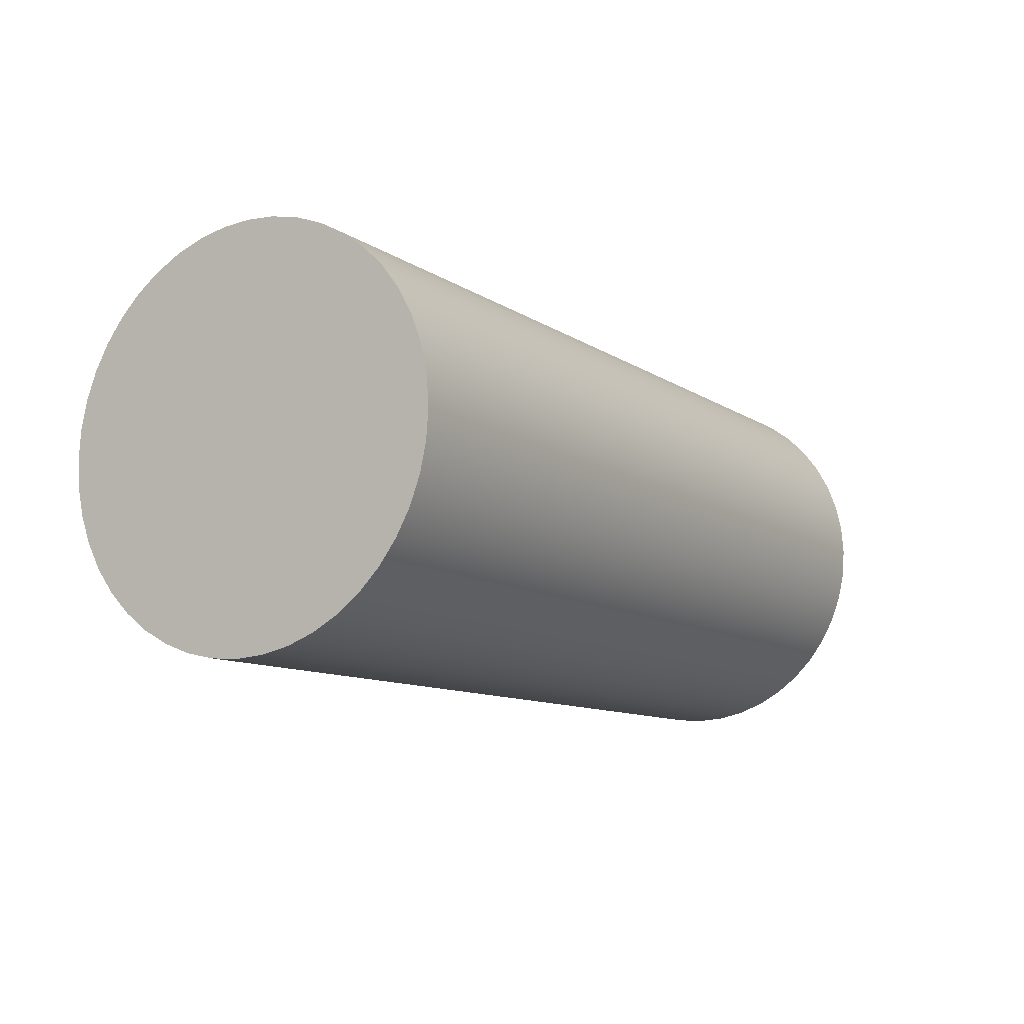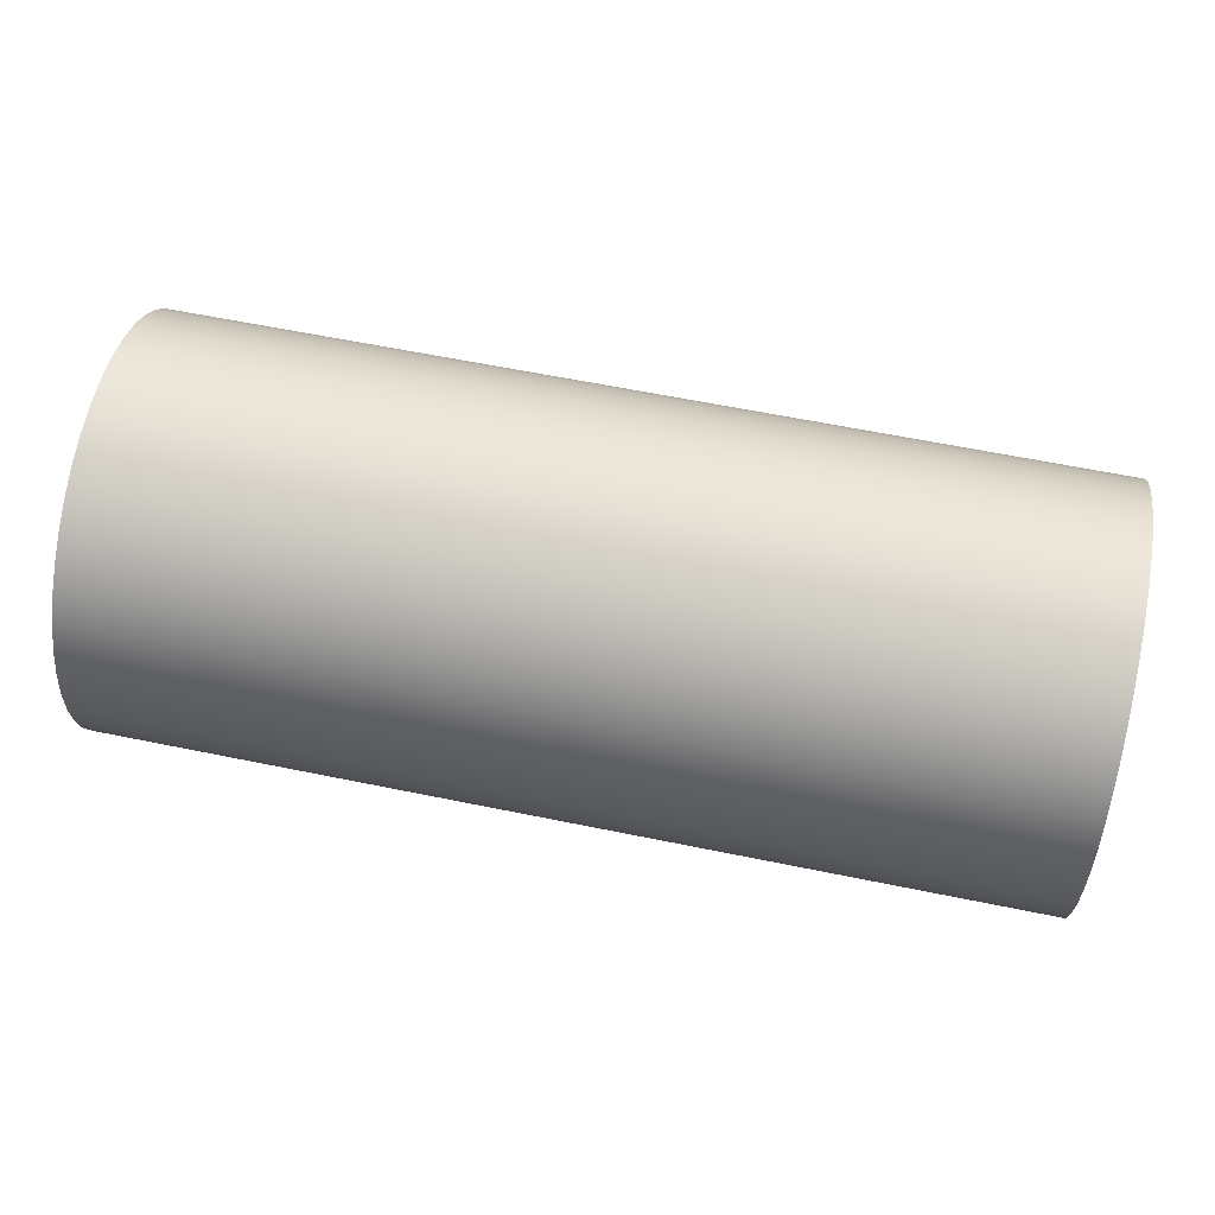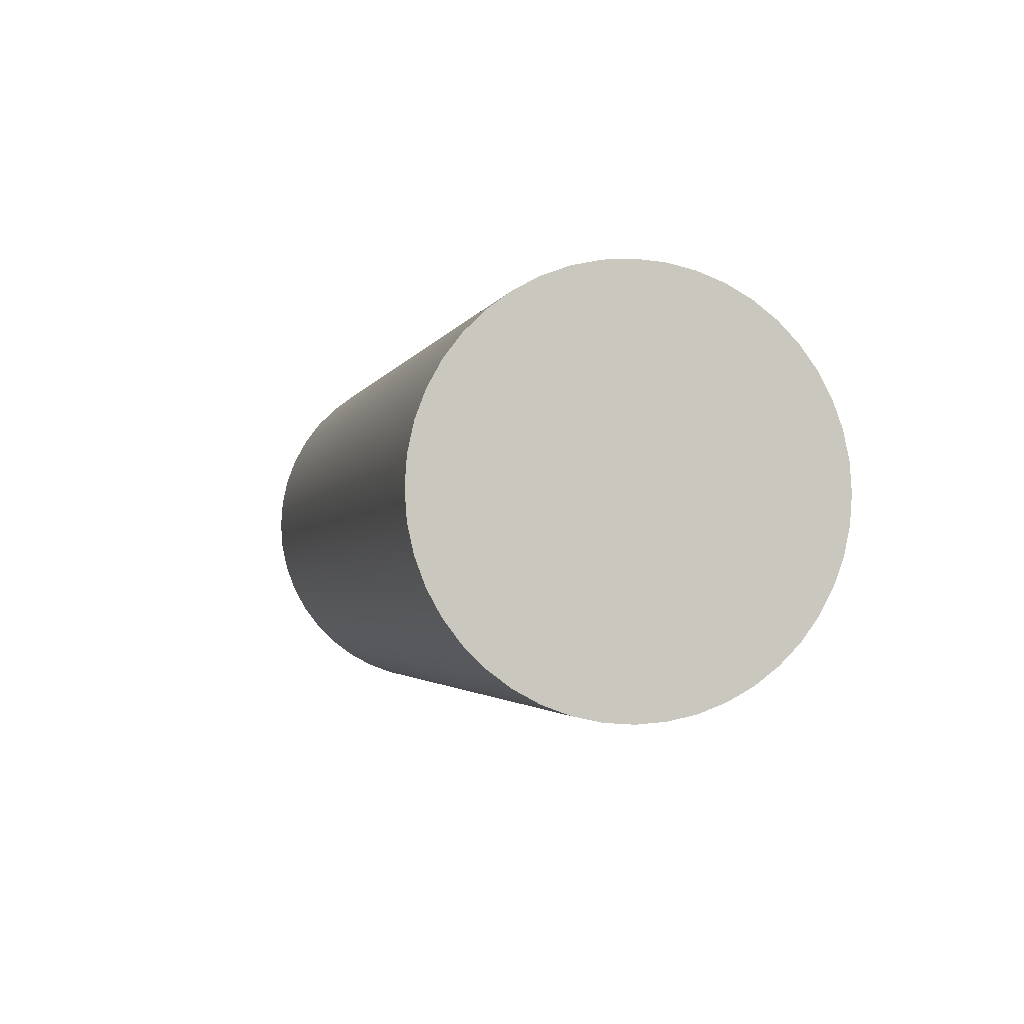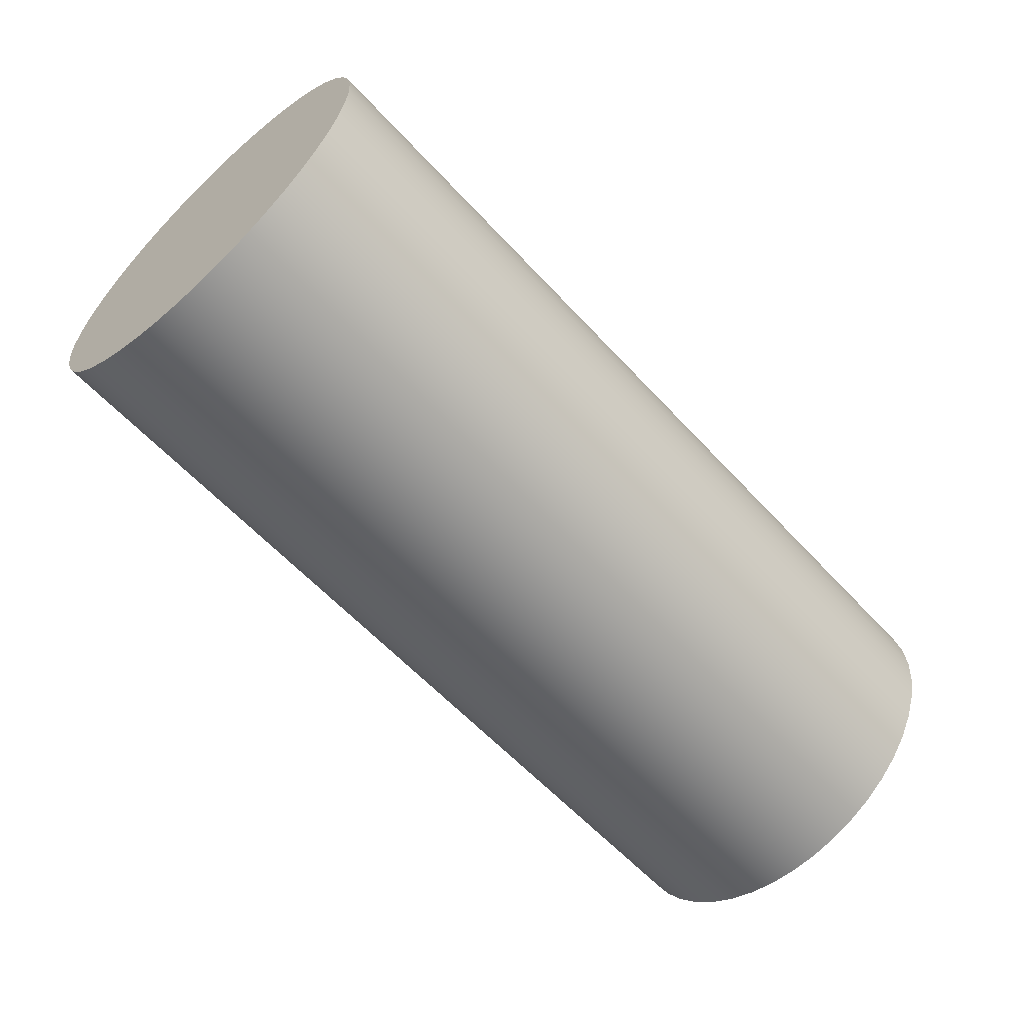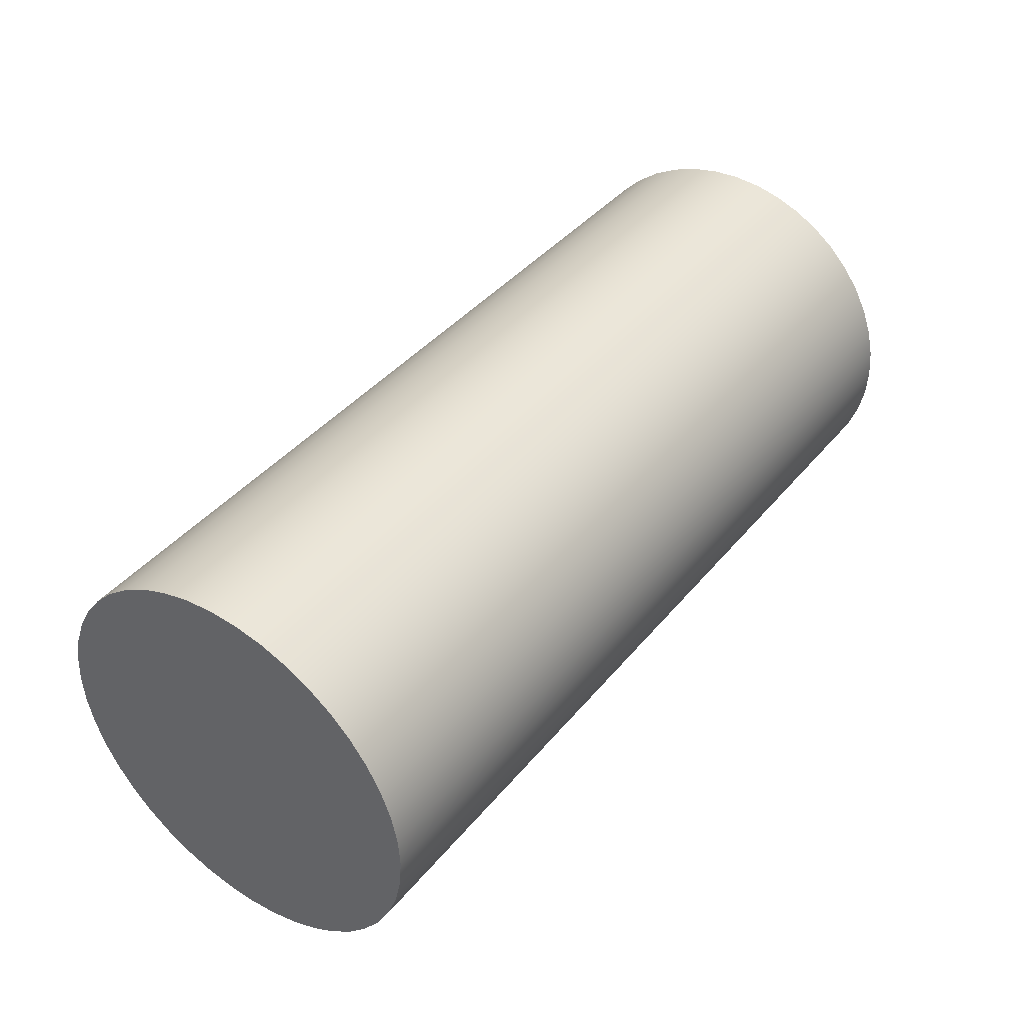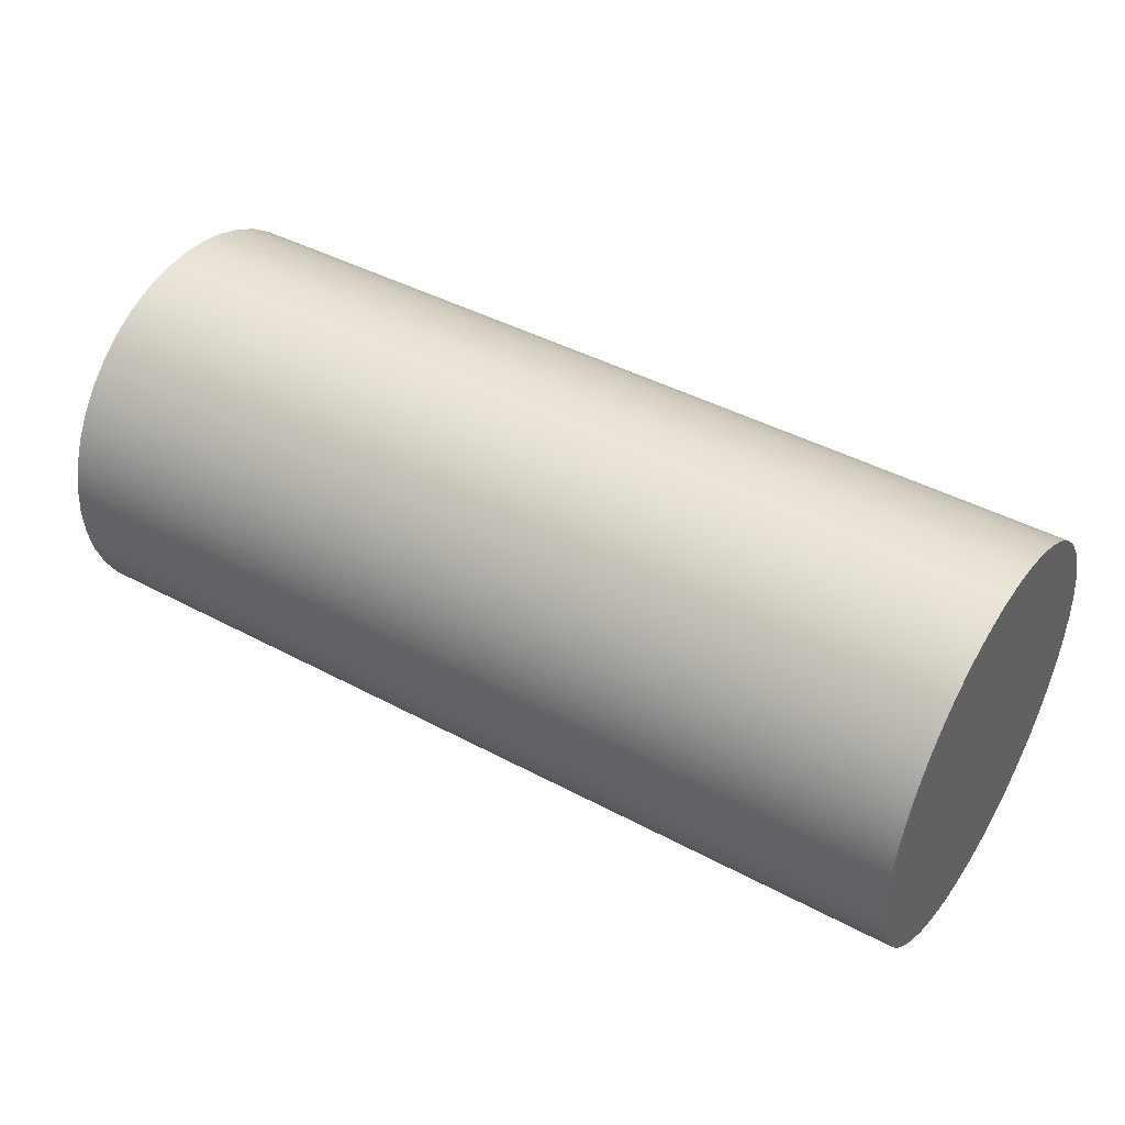
<metadata>
{"format":"obj","ext":"obj","renderer":"f3d","projection":"perspective","resolution":1024,"background":"white","views":[{"elev":-10.3,"azim":-58.1,"up":"+Z"},{"elev":62.3,"azim":11.7,"up":"+Y"},{"elev":-2.4,"azim":76.6,"up":"+Y"},{"elev":-59.8,"azim":132.3,"up":"+Y"},{"elev":40.4,"azim":125.4,"up":"+Y"},{"elev":43.2,"azim":32.4,"up":"+Y"}]}
</metadata>
<code>
v 0 40 -80
v 0 40.21 -80.02
v 0 40.42 -80.06
v 0 40.62 -80.14
v 0 40.81 -80.24
v 0 40.98 -80.37
v 0 41.13 -80.52
v 0 41.26 -80.69
v 0 41.36 -80.88
v 0 41.44 -81.08
v 0 41.48 -81.29
v 0 41.5 -81.5
v 0 41.48 -81.71
v 0 41.44 -81.92
v 0 41.36 -82.12
v 0 41.26 -82.31
v 0 41.13 -82.48
v 0 40.98 -82.63
v 0 40.81 -82.76
v 0 40.62 -82.86
v 0 40.42 -82.94
v 0 40.21 -82.98
v 0 40 -83
v 0 39.79 -82.98
v 0 39.58 -82.94
v 0 39.38 -82.86
v 0 39.19 -82.76
v 0 39.02 -82.63
v 0 38.87 -82.48
v 0 38.74 -82.31
v 0 38.64 -82.12
v 0 38.56 -81.92
v 0 38.52 -81.71
v 0 38.5 -81.5
v 0 38.52 -81.29
v 0 38.56 -81.08
v 0 38.64 -80.88
v 0 38.74 -80.69
v 0 38.87 -80.52
v 0 39.02 -80.37
v 0 39.19 -80.24
v 0 39.38 -80.14
v 0 39.58 -80.06
v 0 39.79 -80.02
v 6.8 40 -80
v 6.8 40.21 -80.02
v 6.8 40.42 -80.06
v 6.8 40.62 -80.14
v 6.8 40.81 -80.24
v 6.8 40.98 -80.37
v 6.8 41.13 -80.52
v 6.8 41.26 -80.69
v 6.8 41.36 -80.88
v 6.8 41.44 -81.08
v 6.8 41.48 -81.29
v 6.8 41.5 -81.5
v 6.8 41.48 -81.71
v 6.8 41.44 -81.92
v 6.8 41.36 -82.12
v 6.8 41.26 -82.31
v 6.8 41.13 -82.48
v 6.8 40.98 -82.63
v 6.8 40.81 -82.76
v 6.8 40.62 -82.86
v 6.8 40.42 -82.94
v 6.8 40.21 -82.98
v 6.8 40 -83
v 6.8 39.79 -82.98
v 6.8 39.58 -82.94
v 6.8 39.38 -82.86
v 6.8 39.19 -82.76
v 6.8 39.02 -82.63
v 6.8 38.87 -82.48
v 6.8 38.74 -82.31
v 6.8 38.64 -82.12
v 6.8 38.56 -81.92
v 6.8 38.52 -81.71
v 6.8 38.5 -81.5
v 6.8 38.52 -81.29
v 6.8 38.56 -81.08
v 6.8 38.64 -80.88
v 6.8 38.74 -80.69
v 6.8 38.87 -80.52
v 6.8 39.02 -80.37
v 6.8 39.19 -80.24
v 6.8 39.38 -80.14
v 6.8 39.58 -80.06
v 6.8 39.79 -80.02
v 0 40 -80
v 0 39.79 -80.02
v 0 39.58 -80.06
v 0 39.38 -80.14
v 0 39.19 -80.24
v 0 39.02 -80.37
v 0 38.87 -80.52
v 0 38.74 -80.69
v 0 38.64 -80.88
v 0 38.56 -81.08
v 0 38.52 -81.29
v 0 38.5 -81.5
v 0 38.52 -81.71
v 0 38.56 -81.92
v 0 38.64 -82.12
v 0 38.74 -82.31
v 0 38.87 -82.48
v 0 39.02 -82.63
v 0 39.19 -82.76
v 0 39.38 -82.86
v 0 39.58 -82.94
v 0 39.79 -82.98
v 0 40 -83
v 0 40.21 -82.98
v 0 40.42 -82.94
v 0 40.62 -82.86
v 0 40.81 -82.76
v 0 40.98 -82.63
v 0 41.13 -82.48
v 0 41.26 -82.31
v 0 41.36 -82.12
v 0 41.44 -81.92
v 0 41.48 -81.71
v 0 41.5 -81.5
v 0 41.48 -81.29
v 0 41.44 -81.08
v 0 41.36 -80.88
v 0 41.26 -80.69
v 0 41.13 -80.52
v 0 40.98 -80.37
v 0 40.81 -80.24
v 0 40.62 -80.14
v 0 40.42 -80.06
v 0 40.21 -80.02
v 0 40 -80
v 6.8 40 -80
v 6.8 40 -80
v 6.8 39.79 -80.02
v 6.8 39.58 -80.06
v 6.8 39.38 -80.14
v 6.8 39.19 -80.24
v 6.8 39.02 -80.37
v 6.8 38.87 -80.52
v 6.8 38.74 -80.69
v 6.8 38.64 -80.88
v 6.8 38.56 -81.08
v 6.8 38.52 -81.29
v 6.8 38.5 -81.5
v 6.8 38.52 -81.71
v 6.8 38.56 -81.92
v 6.8 38.64 -82.12
v 6.8 38.74 -82.31
v 6.8 38.87 -82.48
v 6.8 39.02 -82.63
v 6.8 39.19 -82.76
v 6.8 39.38 -82.86
v 6.8 39.58 -82.94
v 6.8 39.79 -82.98
v 6.8 40 -83
v 6.8 40.21 -82.98
v 6.8 40.42 -82.94
v 6.8 40.62 -82.86
v 6.8 40.81 -82.76
v 6.8 40.98 -82.63
v 6.8 41.13 -82.48
v 6.8 41.26 -82.31
v 6.8 41.36 -82.12
v 6.8 41.44 -81.92
v 6.8 41.48 -81.71
v 6.8 41.5 -81.5
v 6.8 41.48 -81.29
v 6.8 41.44 -81.08
v 6.8 41.36 -80.88
v 6.8 41.26 -80.69
v 6.8 41.13 -80.52
v 6.8 40.98 -80.37
v 6.8 40.81 -80.24
v 6.8 40.62 -80.14
v 6.8 40.42 -80.06
v 6.8 40.21 -80.02
f 2 22 1
f 1 22 23
f 1 23 44
f 44 23 24
f 44 24 43
f 43 24 25
f 43 25 42
f 42 25 26
f 42 26 41
f 41 26 27
f 41 27 40
f 40 27 28
f 40 28 39
f 39 28 29
f 39 29 38
f 38 29 30
f 38 30 37
f 37 30 31
f 37 31 36
f 36 31 32
f 36 32 35
f 35 32 33
f 35 33 34
f 22 2 21
f 21 2 3
f 21 3 20
f 20 3 4
f 20 4 19
f 19 4 5
f 19 5 18
f 18 5 6
f 18 6 17
f 17 6 7
f 17 7 16
f 16 7 8
f 16 8 15
f 15 8 9
f 15 9 14
f 14 9 10
f 14 10 13
f 13 10 11
f 13 11 12
f 46 132 45
f 45 132 133
f 134 89 88
f 88 89 90
f 88 90 87
f 87 90 91
f 87 91 86
f 86 91 92
f 86 92 85
f 85 92 93
f 85 93 84
f 84 93 94
f 84 94 83
f 83 94 95
f 83 95 82
f 82 95 96
f 82 96 81
f 81 96 97
f 81 97 80
f 80 97 98
f 80 98 79
f 79 98 99
f 79 99 78
f 78 99 100
f 78 100 77
f 77 100 101
f 77 101 76
f 76 101 102
f 76 102 75
f 75 102 103
f 75 103 74
f 74 103 104
f 74 104 73
f 73 104 105
f 73 105 72
f 72 105 106
f 72 106 71
f 71 106 107
f 71 107 70
f 70 107 108
f 70 108 69
f 69 108 109
f 69 109 68
f 68 109 110
f 68 110 67
f 67 110 111
f 67 111 66
f 66 111 112
f 66 112 65
f 65 112 113
f 65 113 64
f 64 113 114
f 64 114 63
f 63 114 115
f 63 115 62
f 62 115 116
f 62 116 61
f 61 116 117
f 61 117 60
f 60 117 118
f 60 118 59
f 59 118 119
f 59 119 58
f 58 119 120
f 58 120 57
f 57 120 121
f 57 121 56
f 56 121 122
f 56 122 55
f 55 122 123
f 55 123 54
f 54 123 124
f 54 124 53
f 53 124 125
f 53 125 52
f 52 125 126
f 52 126 51
f 51 126 127
f 51 127 50
f 50 127 128
f 50 128 49
f 49 128 129
f 49 129 48
f 48 129 130
f 48 130 47
f 47 130 131
f 47 131 46
f 46 131 132
f 136 156 135
f 135 156 157
f 135 157 178
f 178 157 158
f 178 158 177
f 177 158 159
f 177 159 176
f 176 159 160
f 176 160 175
f 175 160 161
f 175 161 174
f 174 161 162
f 174 162 173
f 173 162 163
f 173 163 172
f 172 163 164
f 172 164 171
f 171 164 165
f 171 165 170
f 170 165 166
f 170 166 169
f 169 166 167
f 169 167 168
f 156 136 155
f 155 136 137
f 155 137 154
f 154 137 138
f 154 138 153
f 153 138 139
f 153 139 152
f 152 139 140
f 152 140 151
f 151 140 141
f 151 141 150
f 150 141 142
f 150 142 149
f 149 142 143
f 149 143 148
f 148 143 144
f 148 144 147
f 147 144 145
f 147 145 146

</code>
